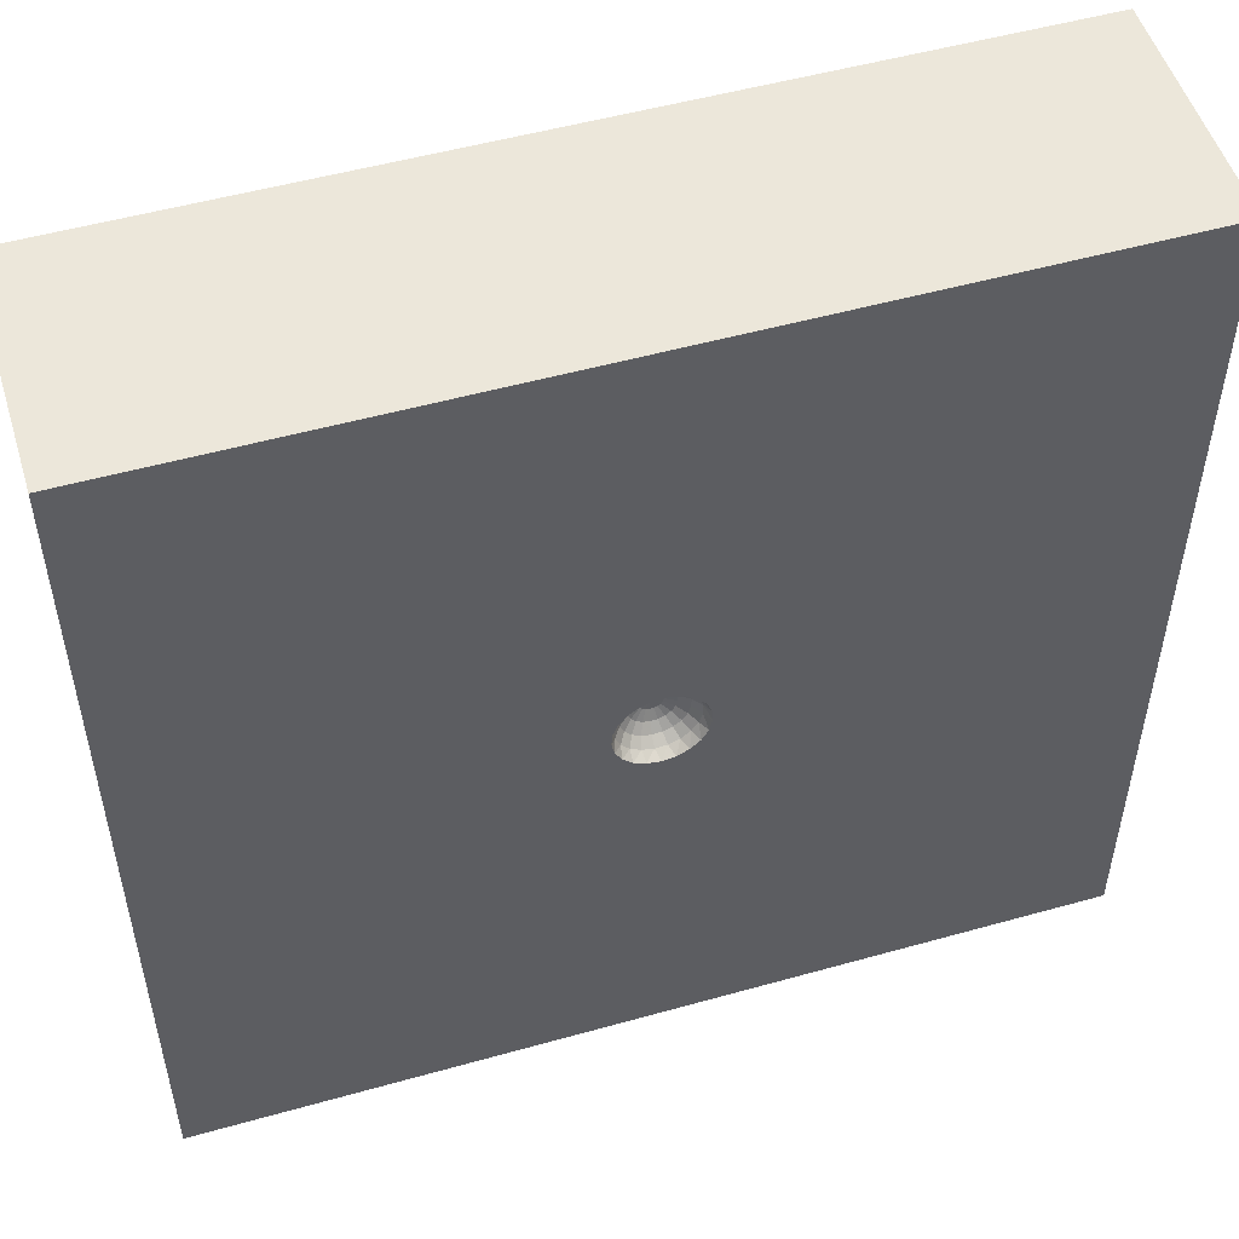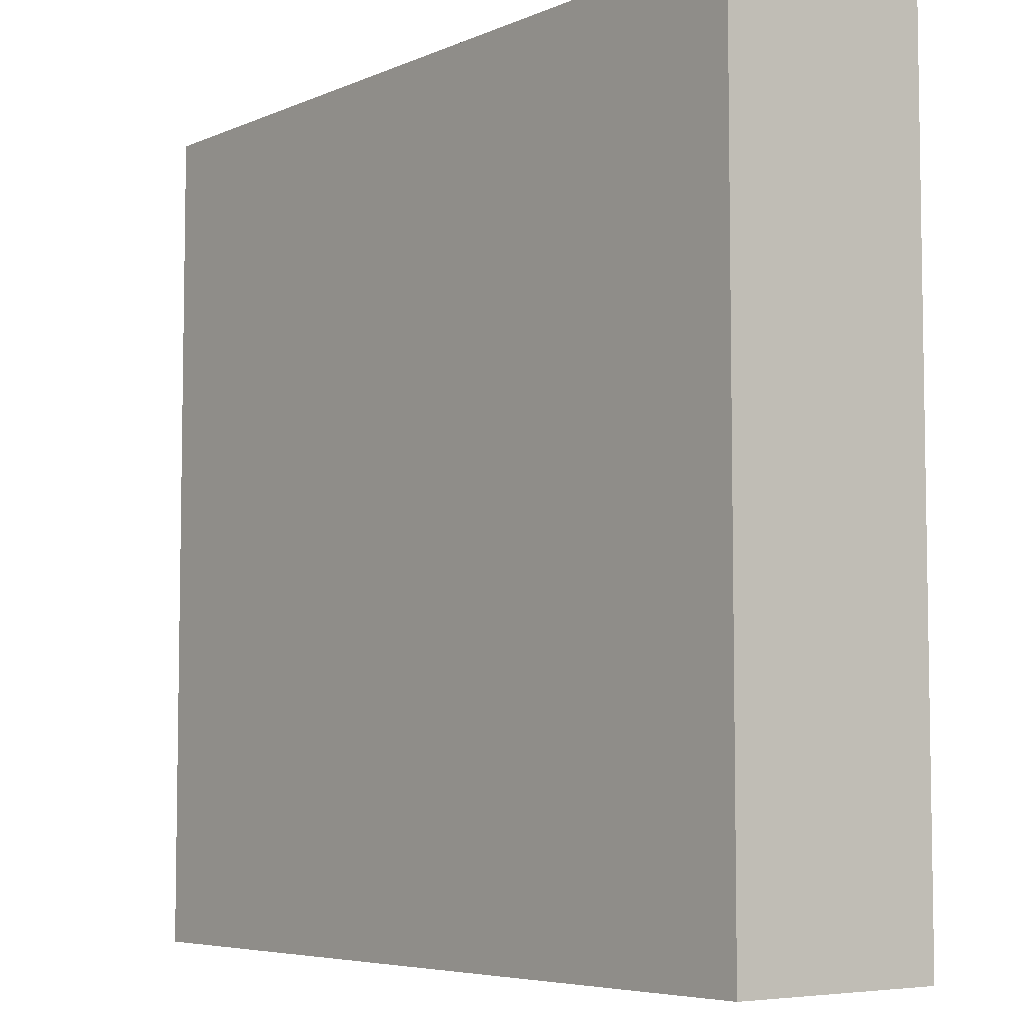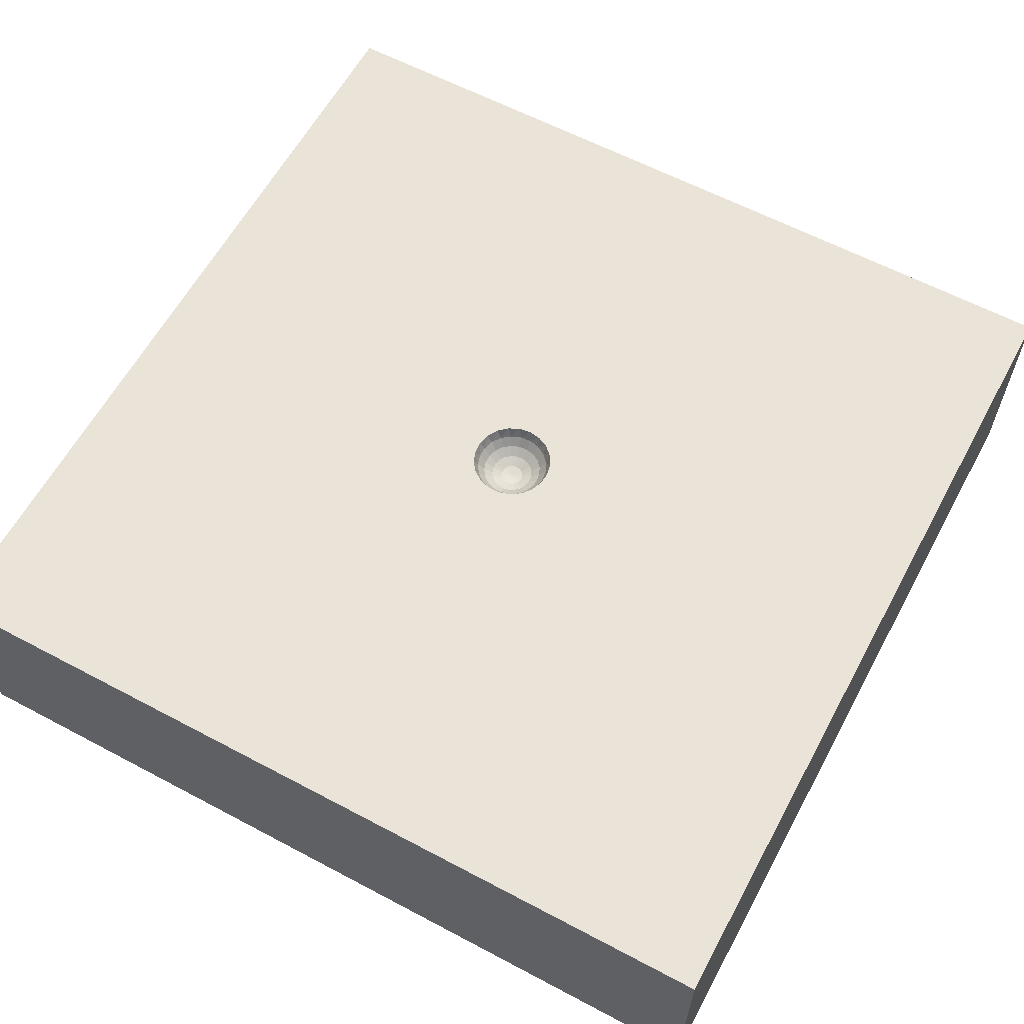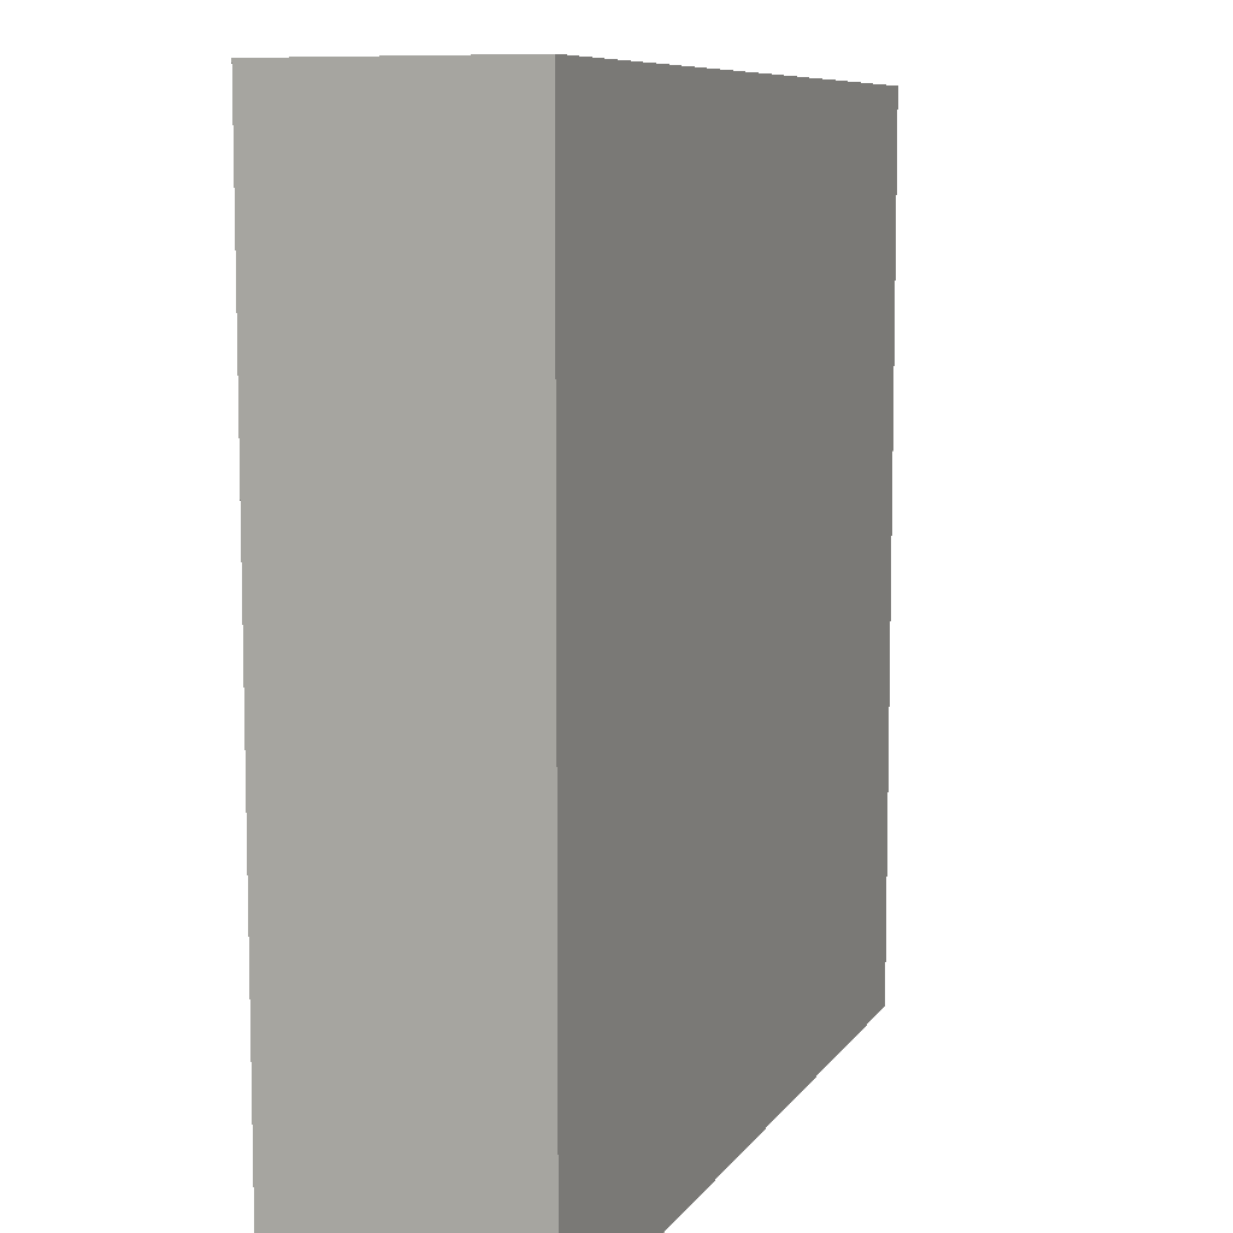
<metadata>
{"format":"obj","ext":"obj","renderer":"f3d","projection":"perspective","resolution":1024,"background":"white","views":[{"elev":51.9,"azim":-16.9,"up":"+Y"},{"elev":-5.9,"azim":-128.4,"up":"+Y"},{"elev":61.1,"azim":-151.6,"up":"+Z"},{"elev":8.7,"azim":110.0,"up":"+Y"}]}
</metadata>
<code>
v 0.001529 -1.2 0.8
v -1.031 -0.2039 0.8
v 1.124 1.5 0.8
v 1.5 -0.07949 0
v -1.5 -0.5964 0
v 0.8 0.4817 0
v -1.253 -0.6274 0.8
v -1.078 0.2954 0
v -1.23 1.5 0
v -0.6949 -0.4679 0.8
v 0.2643 -1.142 0
v -0.2934 0.5437 0.8
v -0.469 1.211 0.8
v -0.09641 1.091 0
v 1.263 1.5 0.5826
v -0.3522 -1.163 0
v 0.1836 -0.2523 0
v 0.2756 1.5 0.8
v 0.06752 0.03251 0.7091
v 0.03495 0.01684 0.6941
v 0.09515 0.08832 0.7639
v 0.07769 0.0721 0.7329
v 0.05492 0.05098 0.7091
v 0.02844 0.02639 0.6941
v -0.5781 1.5 0.4592
v -0.2057 1.107 0.8
v 0.06489 0.1124 0.7639
v 0.117 0.05635 0.7639
v 1.5 0.7888 0
v 0.05299 0.09179 0.7329
v 0.09549 0.04599 0.7329
v 0.1958 1.136 0.8
v 0.02888 0.1266 0.7639
v 0.0236 0.1033 0.7329
v 0.01669 0.07306 0.7091
v 0.008629 0.0378 0.6941
v -0.3559 -0.7667 0
v -0.00792 0.1057 0.7329
v -0.0771 0.1043 0
v -1.127 0.621 0.8
v -1.092 0.7202 0
v 1.5 -0.7208 0.4049
v -0.4386 0.8917 0.8
v 0.1048 -0.01578 0.7329
v 0.1572 1.5 0
v 0.0741 -0.01115 0.7091
v 0.3204 -0.6663 0.8
v 0.03837 -0.005748 0.6941
v 0.5406 0.1219 0.8
v 0.1284 0.01937 0.7639
v 0.1048 0.01579 0.7329
v 0.0741 0.01118 0.7091
v 0.03837 0.005783 0.6941
v -0.09852 0.1062 0.8
v -0.03204 0.02189 0.6941
v -1.086 -1.5 0.8
v -0.1254 0.07242 0.8
v -0.1241 0.03826 0.7639
v 0.8606 -1.141 0
v -0.1412 0.03225 0.8
v -0.1013 0.03126 0.7329
v 1.5 1.182 0
v -0.1444 -0.01083 0.8
v -0.0716 0.0221 0.7091
v -0.5298 -1.5 0
v -0.1348 -0.05292 0.8
v -0.03707 0.01143 0.6941
v -1.5 -1.1 0.8
v -0.08161 -0.1197 0.8
v -0.1013 -0.03124 0.7329
v -0.04271 -0.1384 0.8
v -0.07161 -0.02209 0.7091
v -1.808e-33 1.233e-33 0.689
v -0.03707 -0.01144 0.6941
v -0.1298 -5.603e-06 0.7639
v -0.1073 -0.07314 0.7639
v 0.3554 1.045 0
v -0.106 1.699e-10 0.7328
v -0.08759 -0.05969 0.7329
v 1.5 0.371 0
v -0.07495 -7.927e-06 0.7091
v -0.0619 -0.04223 0.7091
v 0.5083 -1.5 0
v -0.0388 -7.652e-22 0.6941
v -0.03205 -0.02187 0.6941
v -1.5 -0.183 0.8
v 0.02889 -0.1266 0.7639
v -0.08094 -0.1015 0.7639
v -0.009722 0.1295 0.7639
v -1.5 1.129 0
v -0.3262 1.5 0
v 0.0236 -0.1033 0.7329
v -0.06607 -0.08287 0.7329
v -1.245 1.099 0.8
v -0.1132 -0.09031 0.8
v -0.1241 -0.03829 0.7639
v -1.21 0.1722 0.8
v 1.5 1.5 0.8
v -1.5 0.9405 0.3957
v -0.02957 -1.5 0.8
v -1.5 -0.4014 0.4017
v 0.4481 1.5 0.3979
v 0.01669 -0.07305 0.7091
v -0.04672 -0.05859 0.7091
v 1.084 0.7827 0.8
v 0.117 -0.05632 0.7639
v 0.6315 1.5 0
v 0.02843 -0.02638 0.6941
v -0.9285 -0.6779 0.8
v 0.05494 -0.05096 0.7091
v -1.5 1.5 0.8
v 0.0777 -0.07208 0.7329
v 0.4209 -0.1026 0.8
v 0.06576 0.6182 0
v -1.5 1.5 0
v 0.09518 -0.08829 0.7639
v -1.5 0.02061 0.3998
v 0.8593 -0.03838 0.8
v -1.5 -1.173 0.3197
v -0.3925 -0.6542 0.8
v -1.5 -1.5 0.8
v 0.0194 -0.03359 0.6941
v 0.214 -1.5 0.3996
v 1.021 0.1107 0
v 0.5114 1.041 0.8
v 1.21 0.09059 0.8
v 1.5 -1.5 0
v 0.053 -0.09178 0.7329
v -0.005583 -0.07473 0.7091
v -0.03871 -0.09867 0.7329
v -1.5 -1.5 0
v 0.06493 -0.1124 0.7639
v 1.5 -0.02659 0.8
v -0.002899 -0.03868 0.6941
v -0.04742 -0.1209 0.7639
v -0.9996 -1.069 0.8
v -0.01417 -0.03611 0.6941
v -0.009682 -0.1295 0.7639
v 1.5 -1.194 0.3896
v 0.008632 -0.03782 0.6941
v -0.02419 -0.03033 0.6941
v 1.225 1.217 0
v -0.02736 -0.06976 0.7091
v -0.007917 -0.1057 0.7329
v -0.06284 0.1305 0.8
v -0.06191 0.04222 0.7091
v 0.7087 -1.5 0.4102
v -0.02159 0.1432 0.8
v -0.08756 0.05972 0.7329
v 1.134 -1.5 0.4686
v 0.0216 0.1432 0.8
v -0.1073 0.07314 0.7639
v 0.872 0.982 0
v 0.06284 0.1305 0.8
v -0.0242 0.03034 0.6941
v 0.09852 0.1062 0.8
v -0.04671 0.0586 0.7091
v 0.1254 0.07242 0.8
v -0.06607 0.08288 0.7329
v 0.1412 0.03223 0.8
v -0.08095 0.1015 0.7639
v -1.221 -1.5 0.3996
v -1.5 0.3108 0.8
v 1.5 1.096 0.3914
v -0.3357 -0.245 0.8
v 0.07551 0.3766 0.8
v 2.241e-06 -0.1448 0.8
v -0.005586 0.07473 0.7091
v 0.8832 0.3648 0.8
v 1.154 0.6105 0
v -1.5 -0.2642 0
v -0.7825 -1.5 0.3995
v 0.03494 -0.01683 0.6941
v -1.5 1.159 0.8
v 0.3303 0.2707 0.8
v -0.2113 1.5 0.8
v -1.5 0.7682 0.8
v 0.06752 -0.0325 0.7091
v 0.09549 -0.04598 0.7329
v -0.5286 -0.04055 0.8
v 0.4475 0.2069 0
v 1.061 -1.5 0
v 0.2262 -0.2835 0.8
v 0.6385 -0.2891 0
v 1.5 0.4399 0.8
v -0.9812 1.5 0.8
v -0.3858 0.4586 0
v 1.5 -0.5501 0
v -0.7398 -1.018 0
v 0.5081 0.6667 0
v -0.2501 -0.3292 0
v -0.02343 0.7963 0.8
v 1.5 -0.2709 0.4083
v -0.8029 1.5 0
v -0.6896 0.7761 0
v 0.3299 -0.7247 0
v -0.1427 -0.2907 0.8
v 0.7602 -0.7521 0
v -1.5 -0.622 0.8
v -1.5 1.5 0.3445
v -1.5 -1.5 0.4639
v 0.7494 1.5 0.8
v 1.13 -1.185 0.8
v -1.5 0.6203 0
v 0.9656 1.5 0.4174
v 1.139 -0.2831 0.8
v 0.1348 -0.05291 0.8
v -0.02739 0.06975 0.7091
v -0.0344 -1.5 0
v 0.1132 -0.09031 0.8
v -0.03872 0.09866 0.7329
v 0.4726 -1.5 0.8
v -1.5 0.1649 0
v 1.5 -0.9781 0.8
v 1.5 1.5 0
v -1.099 1.5 0.4006
v -0.2907 -1.5 0.3998
v 1.5 -1.01 0
v 0.01939 0.03359 0.6941
v -0.984 1.126 0
v 0.5074 1.241 0.8
v 0.03748 -0.06489 0.7091
v 1.5 -1.5 0.8
v -0.8025 1.064 0.8
v -1.5 -0.8097 0.3869
v 0.5446 -1.052 0
v -1.069 -0.1447 0
v 0.1284 -0.01933 0.7639
v -0.6084 1.5 0.8
v 0.03745 0.0649 0.7091
v 1.091 -0.4066 0
v -0.533 1.134 0
v -1.166 -0.6542 0
v -0.0391 1.5 0.4095
v 0.08159 -0.1197 0.8
v -0.04745 0.1208 0.7639
v 0.1376 -0.9625 0.8
v 0.04269 -0.1384 0.8
v -0.002906 0.03867 0.6941
v -0.9899 -1.5 0
v 1.25 0.9561 0
v 0.9383 -1.5 0.8
v -0.8474 0.2471 0.8
v 1.027 -0.7896 0.8
v 0.7538 1.079 0.8
v -0.3278 0.8157 0
v 1.5 -0.5115 0.8
v -0.221 -1.066 0.8
v -1.5 -0.975 0
v 0.4763 0.7308 0.8
v 1.5 -1.5 0.3317
v -1.5 0.4709 0.3993
v 0.7337 -1.183 0.8
v 0.1444 -0.01081 0.8
v -0.01422 0.0361 0.6941
v -0.6364 -0.9058 0.8
v -1.179 -1.129 0
v 1.5 1.5 0.3131
v -0.02864 -0.6217 0
v 1.116 1.5 0
v 1.154 -0.8454 0
v 1.215 -1.199 0
v -0.6868 -0.483 0
v -0.7572 0.4531 0
v 1.5 0.1821 0.4026
v -0.6148 0.05063 0
v -0.00366 -0.5258 0.8
v 0.3038 -1.21 0.8
v -0.662 0.6123 0.8
v 1.5 0.9438 0.8
v -0.3449 0.213 0.8
v 0.6428 -0.4402 0.8
v -0.02949 -0.9864 0
v 0.5276 -0.8754 0.8
v 1.118 1.218 0.8
v 1.5 0.637 0.399
v -0.578 -1.5 0.8
f 248 100 1
f 212 268 100
f 180 2 10
f 97 2 243
f 270 98 275
f 98 15 3
f 63 60 180
f 34 35 30
f 97 86 2
f 262 59 261
f 150 182 251
f 212 100 123
f 119 201 68
f 124 181 6
f 109 7 136
f 21 22 28
f 235 238 183
f 233 171 227
f 176 18 234
f 186 216 111
f 246 232 14
f 177 40 94
f 3 202 275
f 54 145 271
f 124 4 231
f 145 236 148
f 148 151 166
f 53 73 48
f 83 123 209
f 49 175 158
f 201 162 121
f 127 139 251
f 69 135 88
f 31 22 19
f 229 13 176
f 174 94 111
f 175 169 250
f 180 60 271
f 2 86 7
f 190 114 77
f 244 272 274
f 238 132 87
f 154 156 175
f 121 68 201
f 150 242 147
f 50 51 228
f 49 169 175
f 81 72 84
f 72 82 74
f 238 167 267
f 258 98 164
f 134 129 140
f 103 140 129
f 96 70 75
f 237 267 248
f 171 101 117
f 118 49 113
f 127 218 139
f 110 108 222
f 85 74 82
f 133 265 185
f 108 110 173
f 70 79 72
f 189 257 233
f 269 271 12
f 143 137 104
f 178 173 110
f 127 262 218
f 24 23 219
f 47 183 267
f 242 253 212
f 129 134 143
f 36 219 35
f 260 153 107
f 46 52 48
f 47 272 183
f 35 168 36
f 37 189 263
f 53 48 52
f 259 196 273
f 217 209 123
f 180 271 243
f 166 12 145
f 155 157 55
f 128 112 222
f 23 19 22
f 63 75 60
f 81 84 64
f 67 73 55
f 210 183 207
f 78 70 81
f 214 203 223
f 122 222 108
f 247 133 206
f 106 179 116
f 137 143 134
f 177 163 40
f 82 72 79
f 214 139 42
f 125 221 32
f 93 130 104
f 129 143 144
f 61 78 64
f 264 266 8
f 274 47 237
f 105 245 250
f 77 107 153
f 181 39 114
f 110 222 112
f 247 214 42
f 56 121 162
f 213 227 171
f 11 273 196
f 194 216 25
f 246 14 114
f 103 129 92
f 55 146 67
f 67 64 84
f 112 179 110
f 29 80 170
f 140 73 134
f 63 96 75
f 192 166 250
f 155 255 157
f 193 4 265
f 66 96 63
f 169 185 105
f 230 219 23
f 48 73 173
f 240 162 131
f 47 274 272
f 222 122 103
f 145 161 236
f 20 73 53
f 69 95 197
f 255 239 208
f 176 32 18
f 96 79 70
f 39 191 266
f 114 190 181
f 178 110 179
f 133 126 206
f 36 73 219
f 38 168 34
f 255 73 239
f 155 73 255
f 267 183 238
f 175 250 166
f 141 85 104
f 84 73 67
f 123 100 217
f 179 106 44
f 254 50 228
f 202 18 221
f 209 11 83
f 66 76 96
f 144 138 92
f 95 66 165
f 160 50 254
f 86 163 117
f 160 28 50
f 235 132 238
f 132 112 128
f 143 104 130
f 156 158 175
f 224 13 229
f 123 83 147
f 158 28 160
f 225 199 101
f 131 201 119
f 52 46 51
f 161 149 159
f 133 247 193
f 210 106 116
f 207 106 210
f 77 14 45
f 275 202 245
f 60 58 57
f 203 214 244
f 254 228 207
f 138 144 135
f 37 16 189
f 242 223 203
f 240 65 172
f 46 48 178
f 222 103 128
f 95 88 76
f 151 33 154
f 19 23 20
f 235 116 132
f 45 91 234
f 116 112 132
f 62 164 29
f 24 73 20
f 75 78 58
f 211 159 208
f 238 87 167
f 160 254 113
f 52 19 53
f 209 16 273
f 92 128 103
f 134 73 137
f 157 208 159
f 214 223 139
f 167 138 71
f 60 75 58
f 115 9 90
f 28 31 50
f 95 165 197
f 87 132 92
f 64 146 61
f 26 192 32
f 78 75 70
f 124 6 170
f 71 138 135
f 181 17 39
f 41 195 264
f 162 172 56
f 232 220 194
f 202 205 102
f 213 171 117
f 184 124 231
f 221 245 202
f 148 236 89
f 124 184 181
f 239 36 168
f 227 8 266
f 161 159 236
f 71 135 69
f 148 89 151
f 151 89 33
f 69 88 95
f 113 49 160
f 168 208 239
f 82 104 85
f 184 196 17
f 260 107 205
f 154 33 27
f 154 27 156
f 156 21 158
f 220 232 195
f 44 51 46
f 265 133 193
f 27 30 21
f 61 58 78
f 88 135 93
f 152 61 149
f 141 104 137
f 115 90 200
f 208 168 211
f 20 53 19
f 224 43 13
f 27 34 30
f 211 236 159
f 57 152 54
f 1 100 268
f 188 231 4
f 58 61 152
f 256 248 120
f 28 22 31
f 89 38 33
f 91 14 232
f 31 19 51
f 152 149 161
f 186 25 216
f 167 87 138
f 56 277 136
f 180 10 165
f 38 89 211
f 159 149 157
f 21 30 22
f 79 93 82
f 204 90 41
f 54 161 145
f 179 44 178
f 33 34 27
f 50 31 51
f 32 176 26
f 257 189 240
f 79 76 93
f 199 7 86
f 44 228 51
f 131 119 249
f 228 44 106
f 231 261 198
f 128 92 132
f 191 37 263
f 87 92 138
f 55 73 155
f 202 102 18
f 18 32 221
f 76 79 96
f 113 183 272
f 207 228 106
f 54 152 161
f 33 38 34
f 37 273 16
f 95 76 66
f 125 250 245
f 173 73 108
f 146 157 149
f 120 197 165
f 233 263 189
f 165 63 180
f 38 211 168
f 35 34 168
f 22 30 23
f 150 147 182
f 108 73 122
f 248 256 277
f 118 206 126
f 230 23 30
f 123 147 212
f 3 275 98
f 243 40 97
f 52 51 19
f 46 178 44
f 194 25 91
f 69 197 71
f 130 135 144
f 83 182 147
f 190 153 6
f 242 203 253
f 136 68 56
f 124 170 80
f 71 197 167
f 45 107 77
f 113 272 118
f 158 21 28
f 203 244 253
f 198 261 59
f 57 54 271
f 231 188 261
f 259 17 196
f 140 103 122
f 190 6 181
f 65 240 189
f 220 41 90
f 177 99 252
f 120 165 10
f 177 252 163
f 173 178 48
f 111 200 174
f 242 212 147
f 43 12 192
f 251 139 223
f 218 188 42
f 80 29 276
f 81 64 78
f 218 261 188
f 10 109 256
f 256 136 277
f 49 118 169
f 104 82 93
f 213 252 204
f 26 176 13
f 105 275 245
f 171 233 5
f 80 265 4
f 233 227 263
f 127 182 262
f 57 58 152
f 105 250 169
f 271 145 12
f 208 157 255
f 200 111 216
f 195 246 187
f 231 198 184
f 187 266 264
f 224 94 40
f 180 243 2
f 187 114 39
f 107 45 102
f 91 45 14
f 230 35 219
f 174 177 94
f 130 93 135
f 197 267 167
f 246 195 232
f 234 25 176
f 146 55 157
f 39 266 187
f 7 109 2
f 171 5 101
f 269 243 271
f 107 102 205
f 117 101 86
f 151 154 166
f 213 204 8
f 141 73 85
f 254 207 113
f 224 40 269
f 131 257 240
f 114 187 246
f 209 217 65
f 209 273 11
f 137 73 141
f 210 235 183
f 13 43 26
f 112 116 179
f 145 148 166
f 183 113 207
f 276 29 164
f 195 41 220
f 186 111 94
f 94 224 186
f 276 265 80
f 163 86 97
f 267 237 47
f 192 26 43
f 199 68 7
f 131 249 257
f 249 225 5
f 215 258 62
f 122 73 140
f 241 29 170
f 88 93 76
f 9 216 194
f 229 25 186
f 234 91 25
f 166 192 12
f 194 91 232
f 220 90 9
f 226 59 83
f 234 102 45
f 105 270 275
f 196 184 198
f 130 144 143
f 102 234 18
f 125 245 221
f 268 237 1
f 197 120 267
f 172 217 277
f 270 164 98
f 241 170 153
f 97 40 163
f 174 99 177
f 86 101 199
f 136 256 109
f 229 186 224
f 153 190 77
f 90 204 99
f 229 176 25
f 215 142 260
f 260 142 153
f 189 16 65
f 125 32 250
f 270 105 185
f 4 193 188
f 277 217 100
f 9 194 220
f 156 27 21
f 274 253 244
f 257 249 233
f 74 73 84
f 218 42 139
f 187 264 195
f 66 63 165
f 204 252 99
f 74 84 72
f 267 120 248
f 206 272 244
f 29 241 62
f 121 56 68
f 225 119 68
f 15 205 3
f 239 73 36
f 223 242 150
f 248 1 237
f 4 124 80
f 127 251 182
f 276 185 265
f 185 276 270
f 99 200 90
f 115 200 9
f 181 184 17
f 64 67 146
f 175 166 154
f 259 191 17
f 6 153 170
f 14 77 114
f 213 117 252
f 191 263 266
f 37 191 259
f 42 188 193
f 5 233 249
f 251 223 150
f 158 160 49
f 182 83 59
f 41 264 8
f 258 15 98
f 201 131 162
f 247 206 244
f 226 198 59
f 101 5 225
f 85 73 74
f 247 244 214
f 215 260 258
f 230 30 35
f 205 258 260
f 72 81 70
f 268 253 274
f 126 169 118
f 262 261 218
f 243 269 40
f 42 193 247
f 227 266 263
f 250 32 192
f 163 252 117
f 210 116 235
f 268 212 253
f 164 270 276
f 219 73 24
f 57 271 60
f 226 11 196
f 99 174 200
f 262 182 59
f 56 172 277
f 37 259 273
f 68 136 7
f 237 268 274
f 142 62 241
f 144 92 129
f 241 153 142
f 196 198 226
f 206 118 272
f 68 199 225
f 172 65 217
f 209 65 16
f 164 62 258
f 277 100 248
f 215 62 142
f 39 17 191
f 149 61 146
f 258 205 15
f 43 224 269
f 225 249 119
f 185 169 126
f 24 20 23
f 185 126 133
f 202 3 205
f 226 83 11
f 120 10 256
f 269 12 43
f 109 10 2
f 216 9 200
f 172 162 240
f 41 8 204
f 236 211 89
f 227 213 8

</code>
